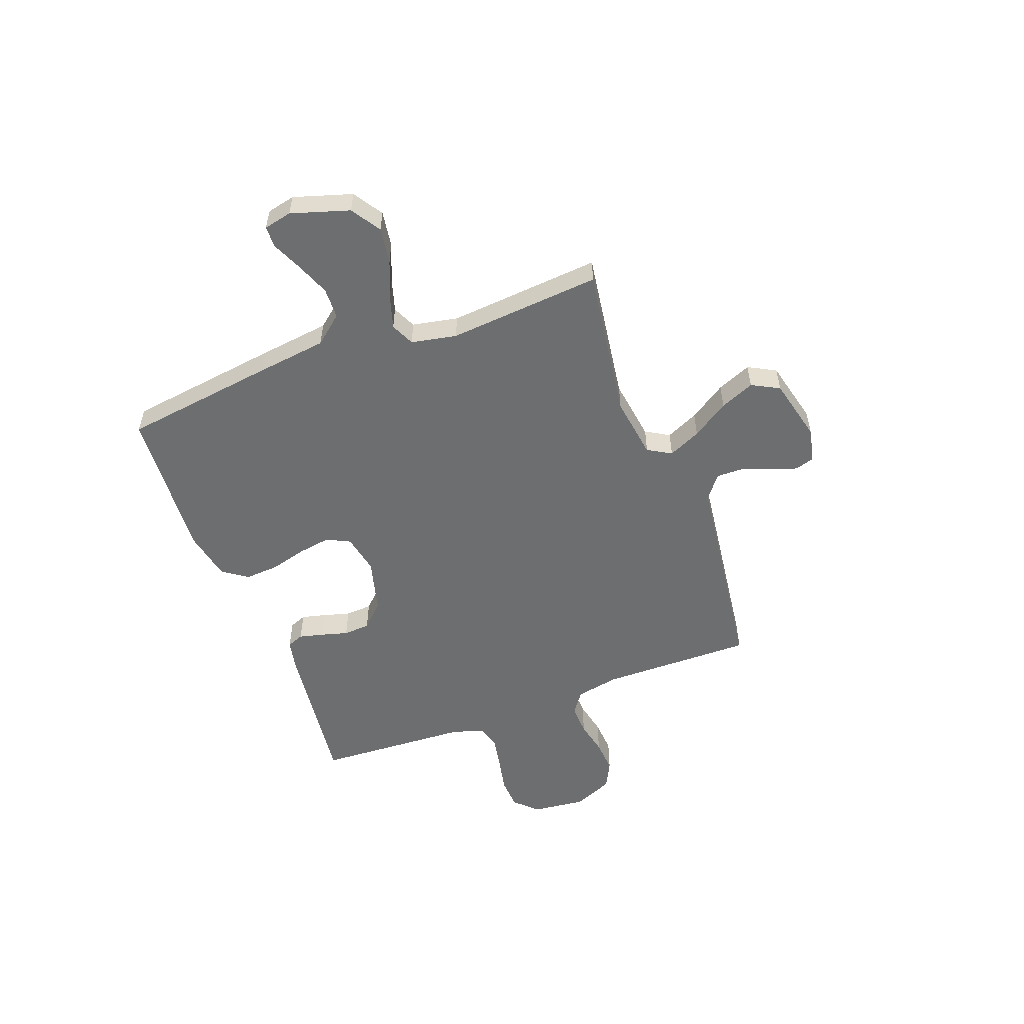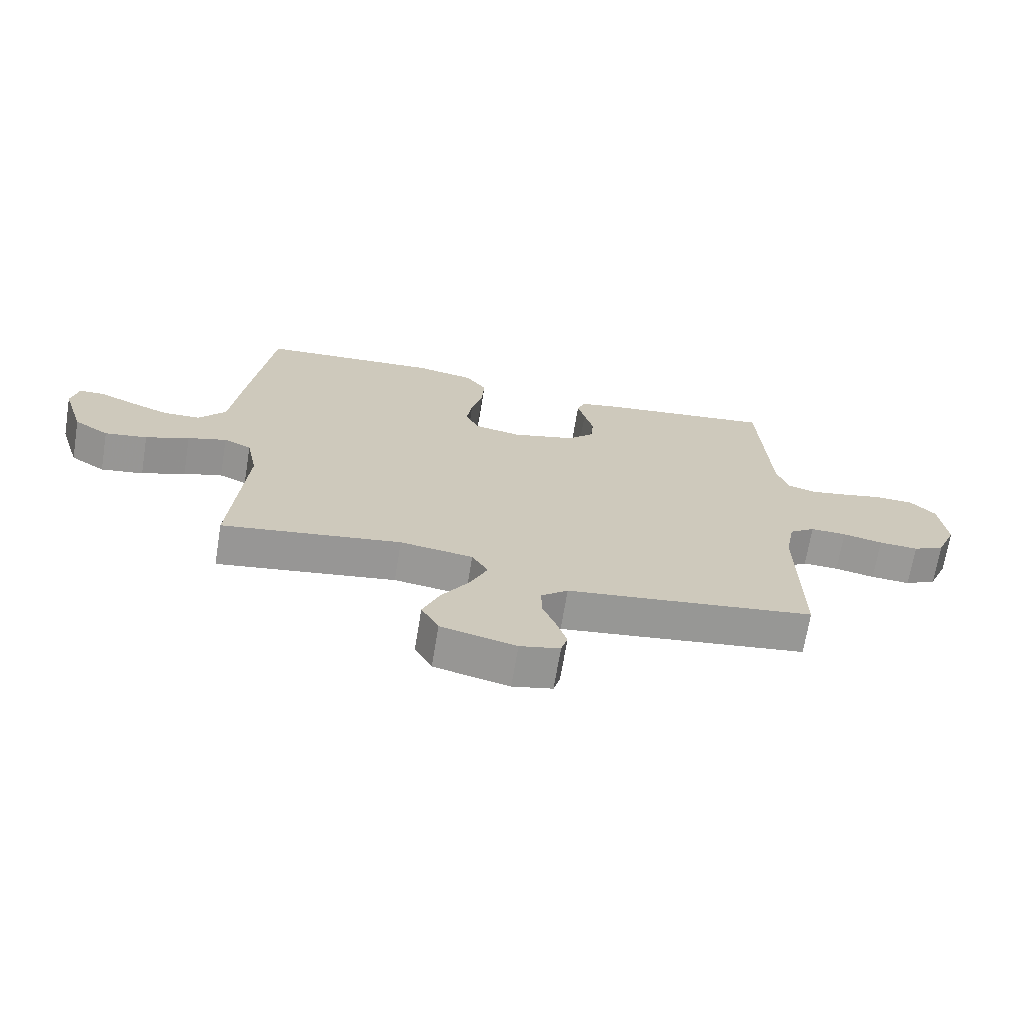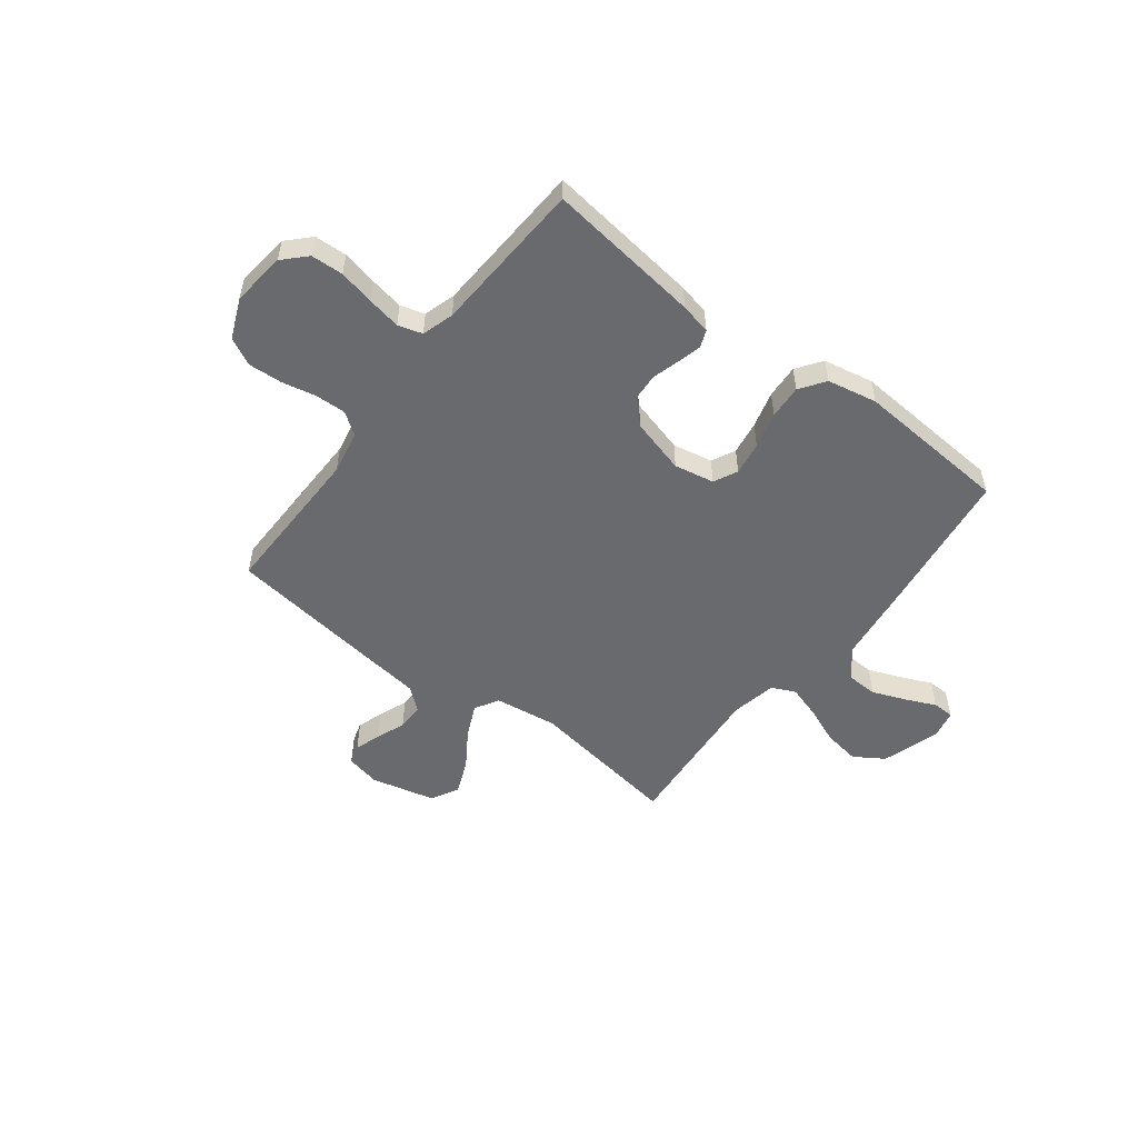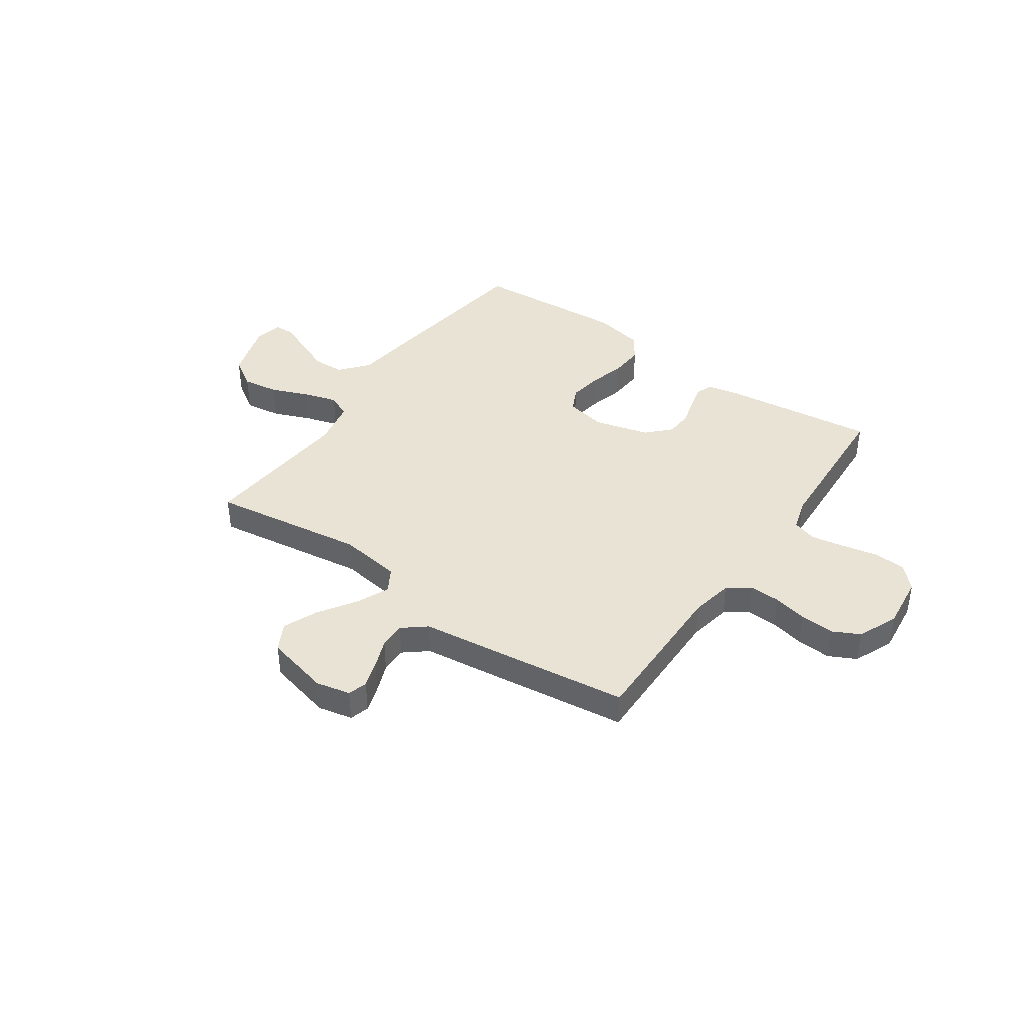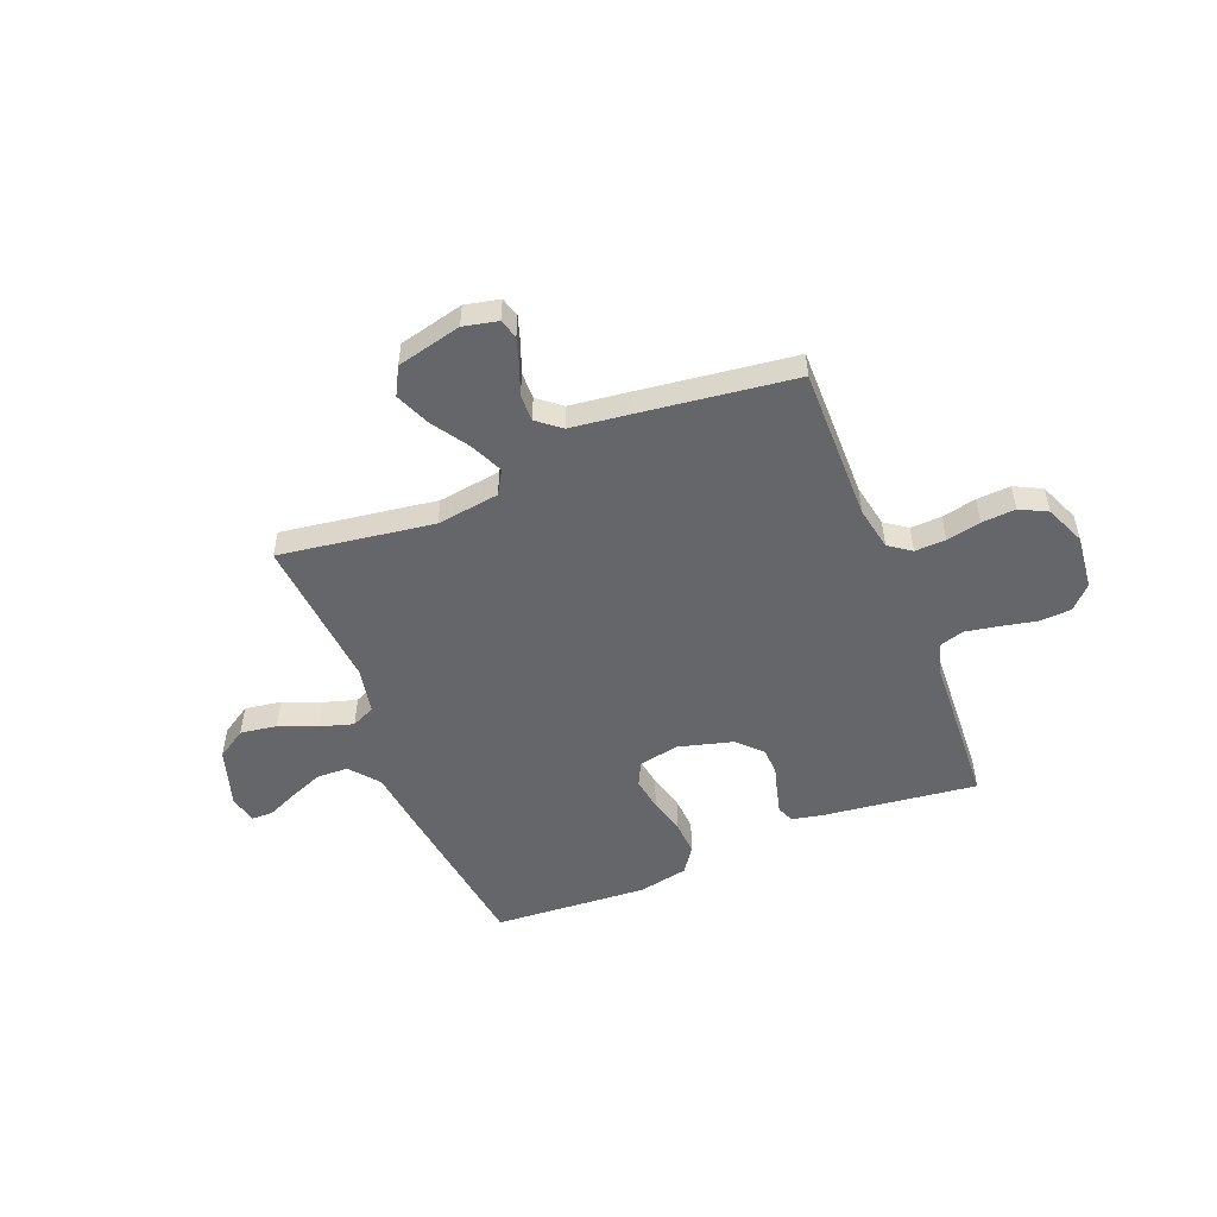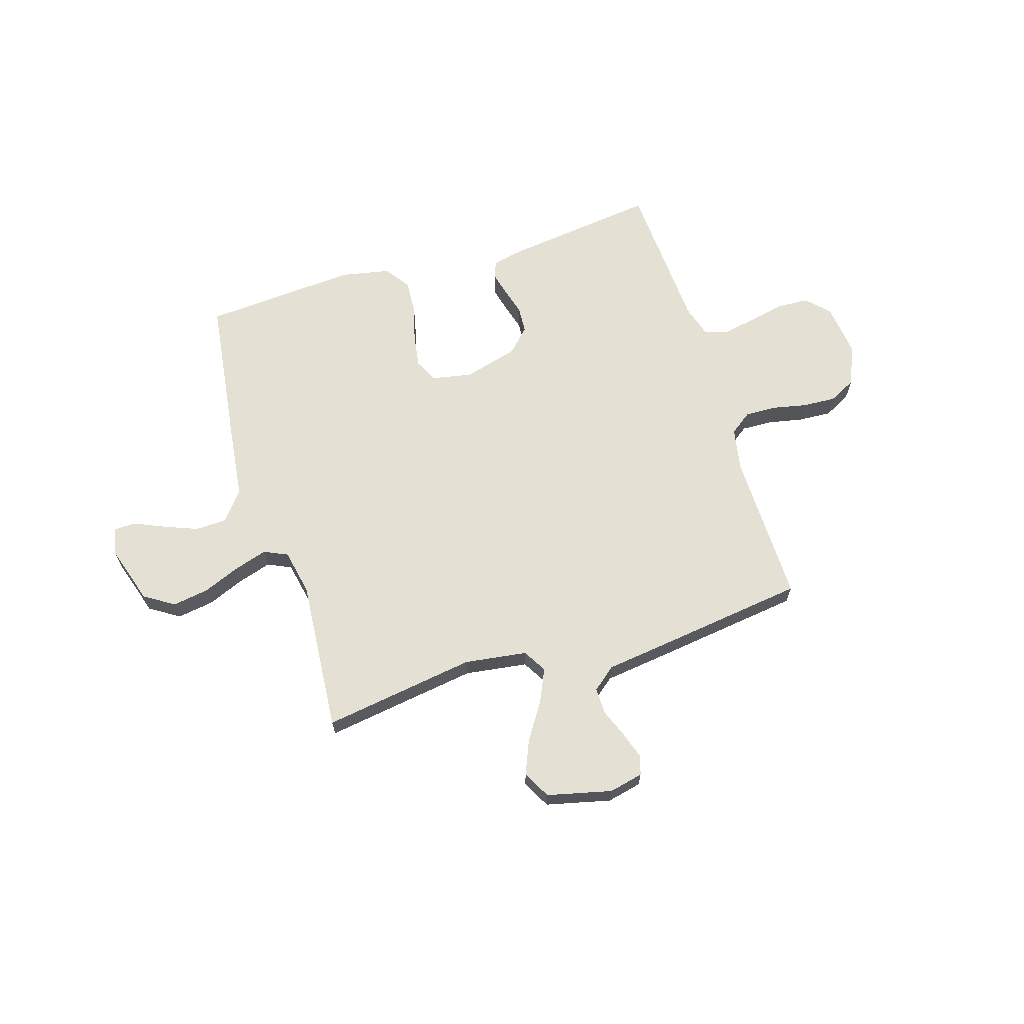
<metadata>
{"format":"obj","ext":"obj","renderer":"f3d","projection":"perspective","resolution":1024,"background":"white","views":[{"elev":-54.2,"azim":110.7,"up":"+Y"},{"elev":-68.9,"azim":170.7,"up":"+Z"},{"elev":-53.0,"azim":-37.4,"up":"+Y"},{"elev":41.1,"azim":-144.9,"up":"+Y"},{"elev":-51.8,"azim":-158.0,"up":"+Y"},{"elev":65.7,"azim":162.8,"up":"+Y"}]}
</metadata>
<code>
v 0.5 0.07 -0.5
v 0.2 0.07 -0.455
v 0.078 0.07 -0.472
v 0.051 0.07 -0.518
v 0.08 0.07 -0.582
v 0.127 0.07 -0.654
v 0.155 0.07 -0.721
v 0.126 0.07 -0.775
v 0 0.07 -0.805
v -0.067 0.07 -0.79
v -0.078 0.07 -0.752
v -0.061 0.07 -0.7
v -0.039 0.07 -0.644
v -0.038 0.07 -0.592
v -0.083 0.07 -0.555
v -0.2 0.07 -0.54
v -0.5 0.07 -0.5
v -0.496 0.07 -0.2
v -0.512 0.07 -0.116
v -0.555 0.07 -0.085
v -0.615 0.07 -0.087
v -0.682 0.07 -0.101
v -0.748 0.07 -0.105
v -0.801 0.07 -0.078
v -0.834 0.07 0
v -0.822 0.07 0.105
v -0.78 0.07 0.148
v -0.717 0.07 0.151
v -0.648 0.07 0.136
v -0.583 0.07 0.124
v -0.536 0.07 0.138
v -0.517 0.07 0.2
v -0.5 0.07 0.5
v -0.2 0.07 0.462
v -0.14 0.07 0.449
v -0.127 0.07 0.416
v -0.139 0.07 0.369
v -0.154 0.07 0.316
v -0.151 0.07 0.264
v -0.107 0.07 0.219
v 0 0.07 0.19
v 0.078 0.07 0.205
v 0.101 0.07 0.251
v 0.091 0.07 0.316
v 0.072 0.07 0.387
v 0.068 0.07 0.453
v 0.103 0.07 0.502
v 0.2 0.07 0.521
v 0.5 0.07 0.5
v 0.54 0.07 0.2
v 0.557 0.07 0.062
v 0.603 0.07 0.006
v 0.664 0.07 0.004
v 0.73 0.07 0.03
v 0.789 0.07 0.056
v 0.831 0.07 0.055
v 0.843 0.07 0
v 0.807 0.07 -0.114
v 0.749 0.07 -0.151
v 0.678 0.07 -0.14
v 0.605 0.07 -0.11
v 0.54 0.07 -0.09
v 0.494 0.07 -0.111
v 0.476 0.07 -0.2
v 0.5 0 -0.5
v 0.2 0 -0.455
v 0.078 0 -0.472
v 0.051 0 -0.518
v 0.08 0 -0.582
v 0.127 0 -0.654
v 0.155 0 -0.721
v 0.126 0 -0.775
v 0 0 -0.805
v -0.067 0 -0.79
v -0.078 0 -0.752
v -0.061 0 -0.7
v -0.039 0 -0.644
v -0.038 0 -0.592
v -0.083 0 -0.555
v -0.2 0 -0.54
v -0.5 0 -0.5
v -0.496 0 -0.2
v -0.512 0 -0.116
v -0.555 0 -0.085
v -0.615 0 -0.087
v -0.682 0 -0.101
v -0.748 0 -0.105
v -0.801 0 -0.078
v -0.834 0 0
v -0.822 0 0.105
v -0.78 0 0.148
v -0.717 0 0.151
v -0.648 0 0.136
v -0.583 0 0.124
v -0.536 0 0.138
v -0.517 0 0.2
v -0.5 0 0.5
v -0.2 0 0.462
v -0.14 0 0.449
v -0.127 0 0.416
v -0.139 0 0.369
v -0.154 0 0.316
v -0.151 0 0.264
v -0.107 0 0.219
v 0 0 0.19
v 0.078 0 0.205
v 0.101 0 0.251
v 0.091 0 0.316
v 0.072 0 0.387
v 0.068 0 0.453
v 0.103 0 0.502
v 0.2 0 0.521
v 0.5 0 0.5
v 0.54 0 0.2
v 0.557 0 0.062
v 0.603 0 0.006
v 0.664 0 0.004
v 0.73 0 0.03
v 0.789 0 0.056
v 0.831 0 0.055
v 0.843 0 0
v 0.807 0 -0.114
v 0.749 0 -0.151
v 0.678 0 -0.14
v 0.605 0 -0.11
v 0.54 0 -0.09
v 0.494 0 -0.111
v 0.476 0 -0.2
f 58 59 60 61
f 58 61 62
f 57 58 62
f 54 55 56 57
f 53 54 57 62
f 52 53 62 63
f 48 49 50 51
f 46 47 48 51
f 44 45 46 51
f 43 44 51 52
f 42 43 52 63
f 35 36 37 38
f 33 34 35 38
f 32 33 38 39
f 31 32 39 40
f 26 27 28 29
f 26 29 30
f 25 26 30
f 21 22 23 24
f 20 21 24 25
f 15 16 17 18
f 14 15 18 19
f 10 11 12 13
f 8 9 10 13
f 8 13 14
f 5 6 7 8
f 4 5 8 14
f 3 4 14 19
f 64 1 2
f 41 42 63 64
f 20 25 30 31
f 31 40 41 64
f 19 20 31 64
f 2 3 19 64
f 125 124 123 122
f 126 125 122
f 126 122 121
f 121 120 119 118
f 126 121 118 117
f 127 126 117 116
f 115 114 113 112
f 115 112 111 110
f 115 110 109 108
f 116 115 108 107
f 127 116 107 106
f 102 101 100 99
f 102 99 98 97
f 103 102 97 96
f 104 103 96 95
f 93 92 91 90
f 94 93 90
f 94 90 89
f 88 87 86 85
f 89 88 85 84
f 82 81 80 79
f 83 82 79 78
f 77 76 75 74
f 77 74 73 72
f 78 77 72
f 72 71 70 69
f 78 72 69 68
f 83 78 68 67
f 66 65 128
f 128 127 106 105
f 95 94 89 84
f 128 105 104 95
f 128 95 84 83
f 128 83 67 66
f 1 65 66 2
f 2 66 67 3
f 3 67 68 4
f 4 68 69 5
f 5 69 70 6
f 6 70 71 7
f 7 71 72 8
f 8 72 73 9
f 9 73 74 10
f 10 74 75 11
f 11 75 76 12
f 12 76 77 13
f 13 77 78 14
f 14 78 79 15
f 15 79 80 16
f 16 80 81 17
f 17 81 82 18
f 18 82 83 19
f 19 83 84 20
f 20 84 85 21
f 21 85 86 22
f 22 86 87 23
f 23 87 88 24
f 24 88 89 25
f 25 89 90 26
f 26 90 91 27
f 27 91 92 28
f 28 92 93 29
f 29 93 94 30
f 30 94 95 31
f 31 95 96 32
f 32 96 97 33
f 33 97 98 34
f 34 98 99 35
f 35 99 100 36
f 36 100 101 37
f 37 101 102 38
f 38 102 103 39
f 39 103 104 40
f 40 104 105 41
f 41 105 106 42
f 42 106 107 43
f 43 107 108 44
f 44 108 109 45
f 45 109 110 46
f 46 110 111 47
f 47 111 112 48
f 48 112 113 49
f 49 113 114 50
f 50 114 115 51
f 51 115 116 52
f 52 116 117 53
f 53 117 118 54
f 54 118 119 55
f 55 119 120 56
f 56 120 121 57
f 57 121 122 58
f 58 122 123 59
f 59 123 124 60
f 60 124 125 61
f 61 125 126 62
f 62 126 127 63
f 63 127 128 64
f 64 128 65 1

</code>
